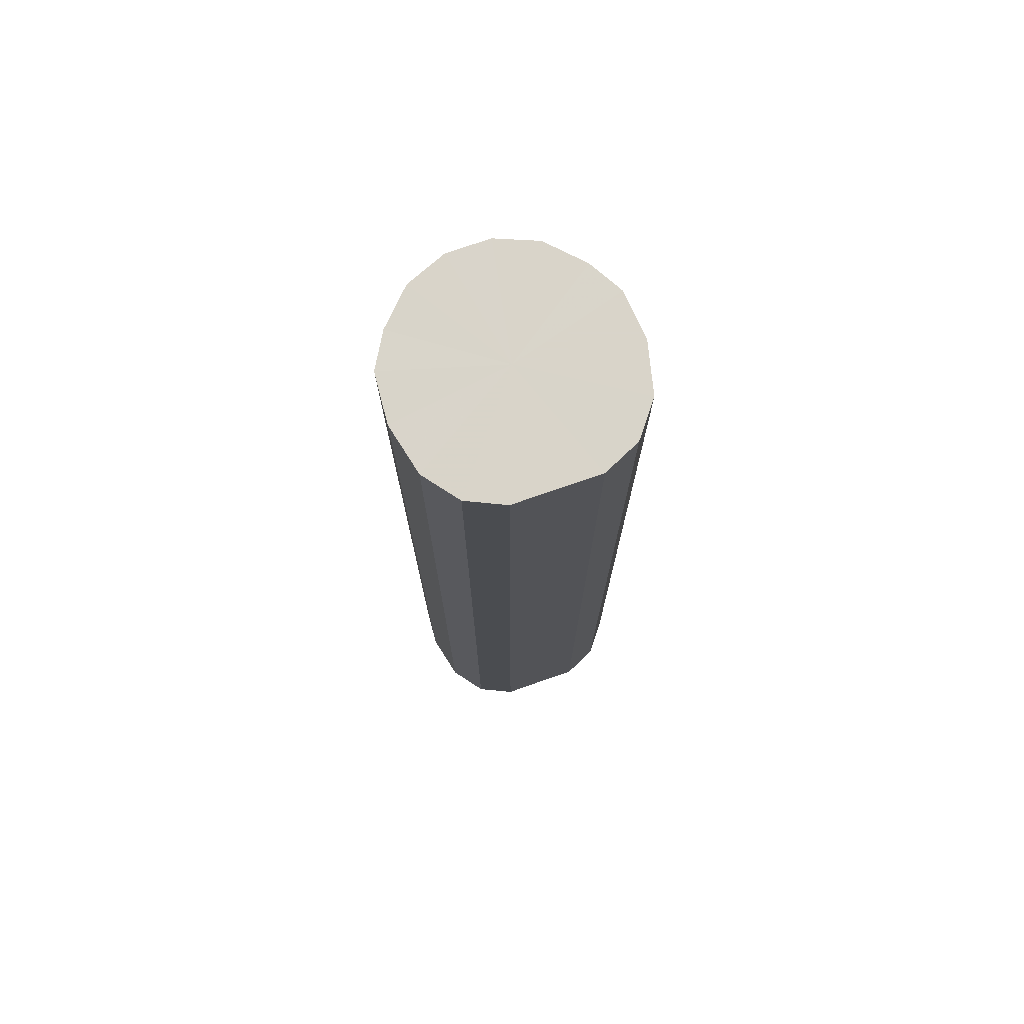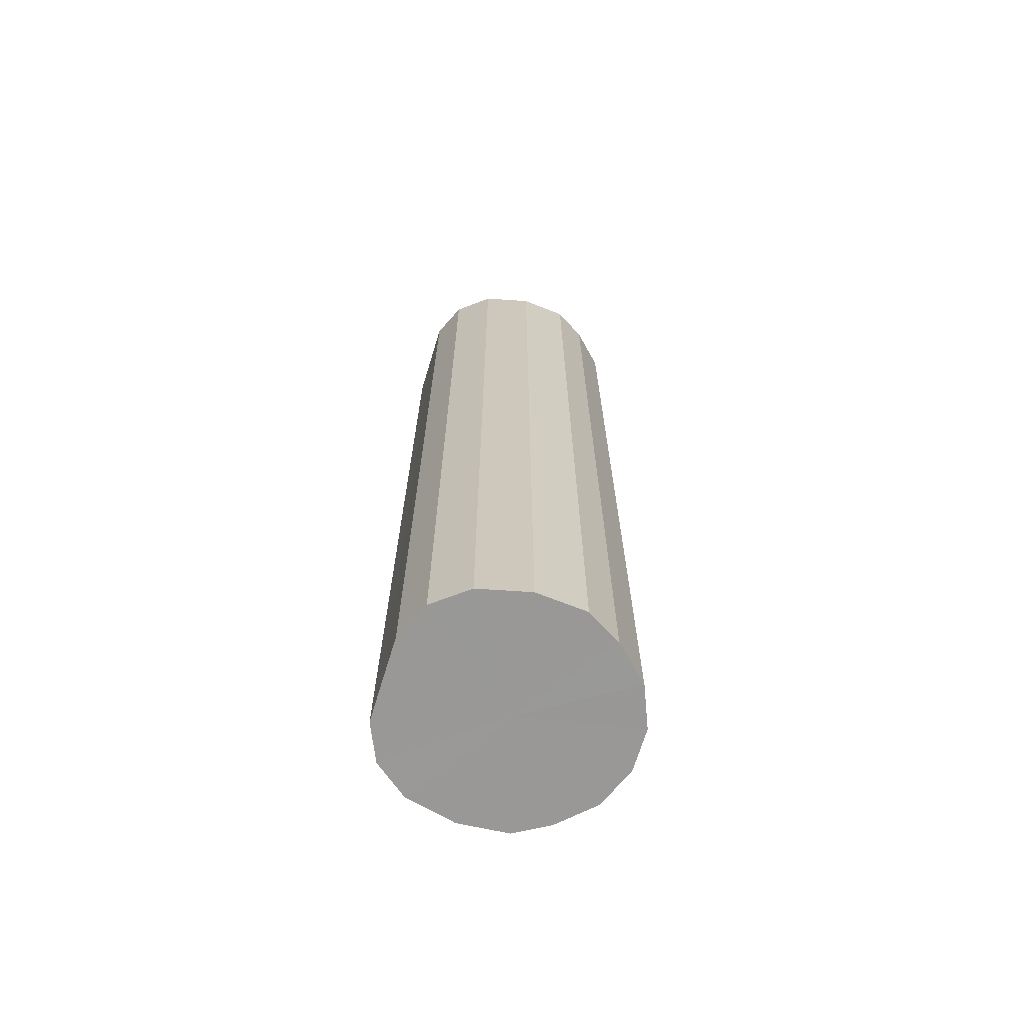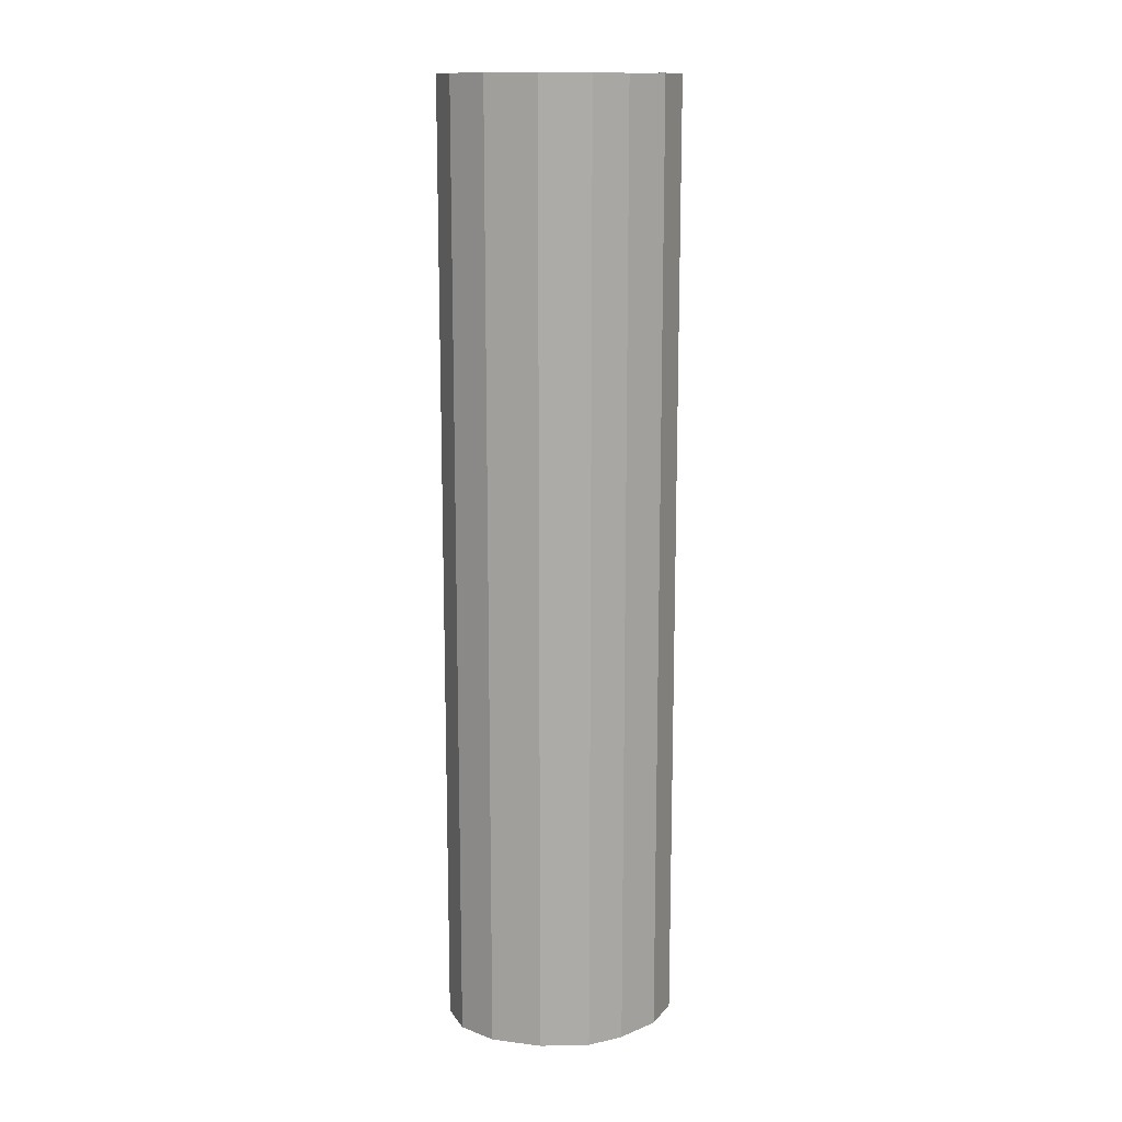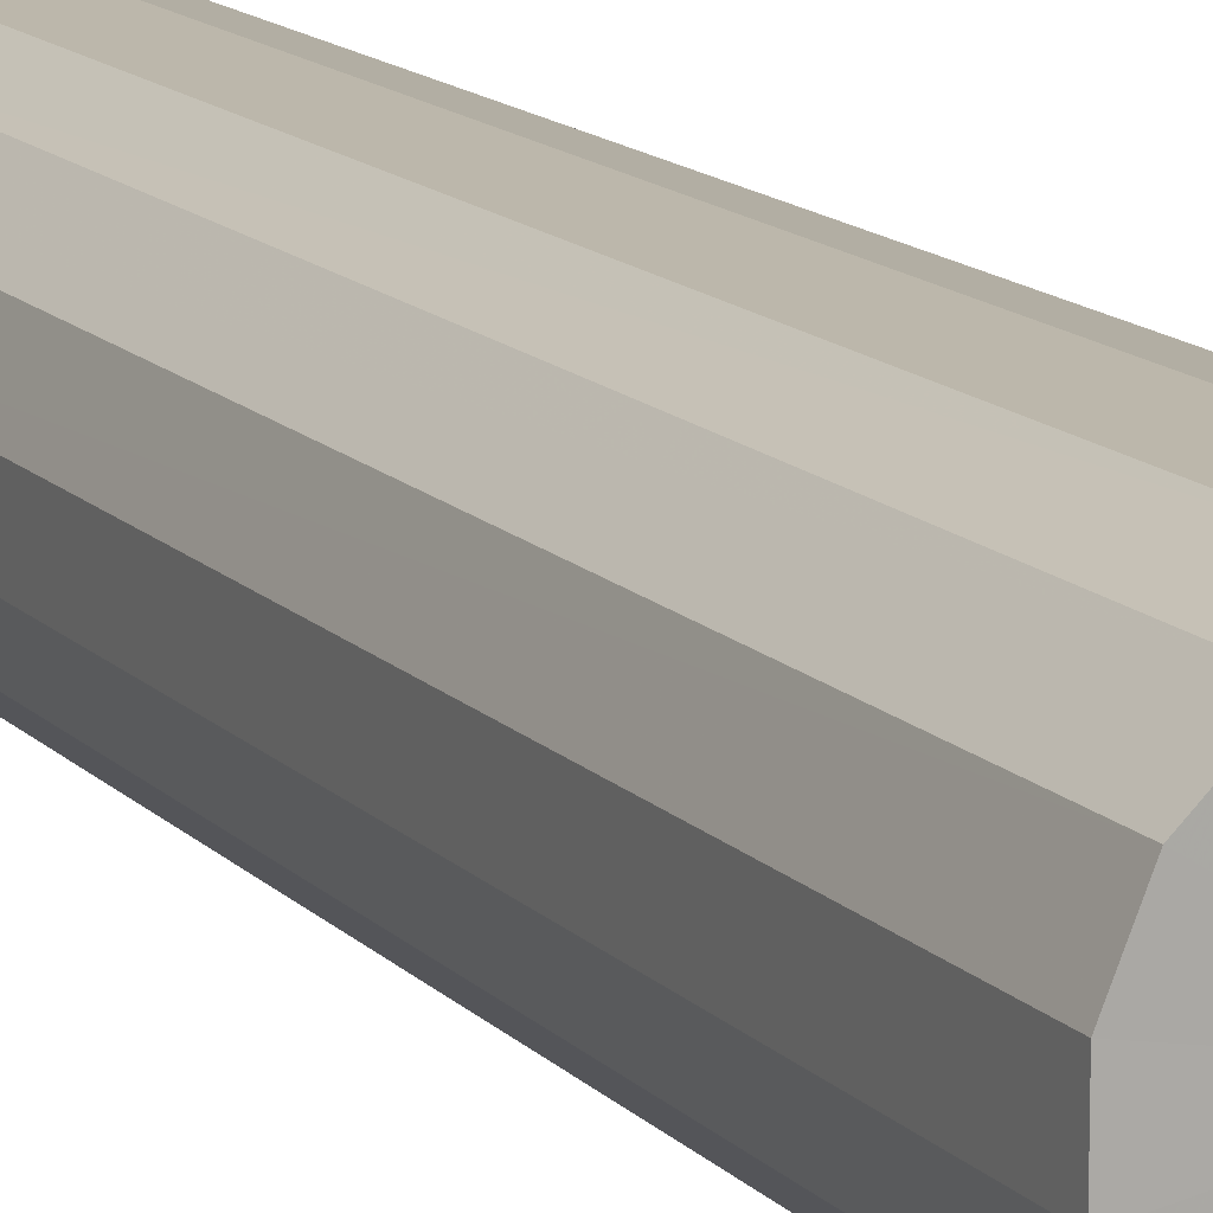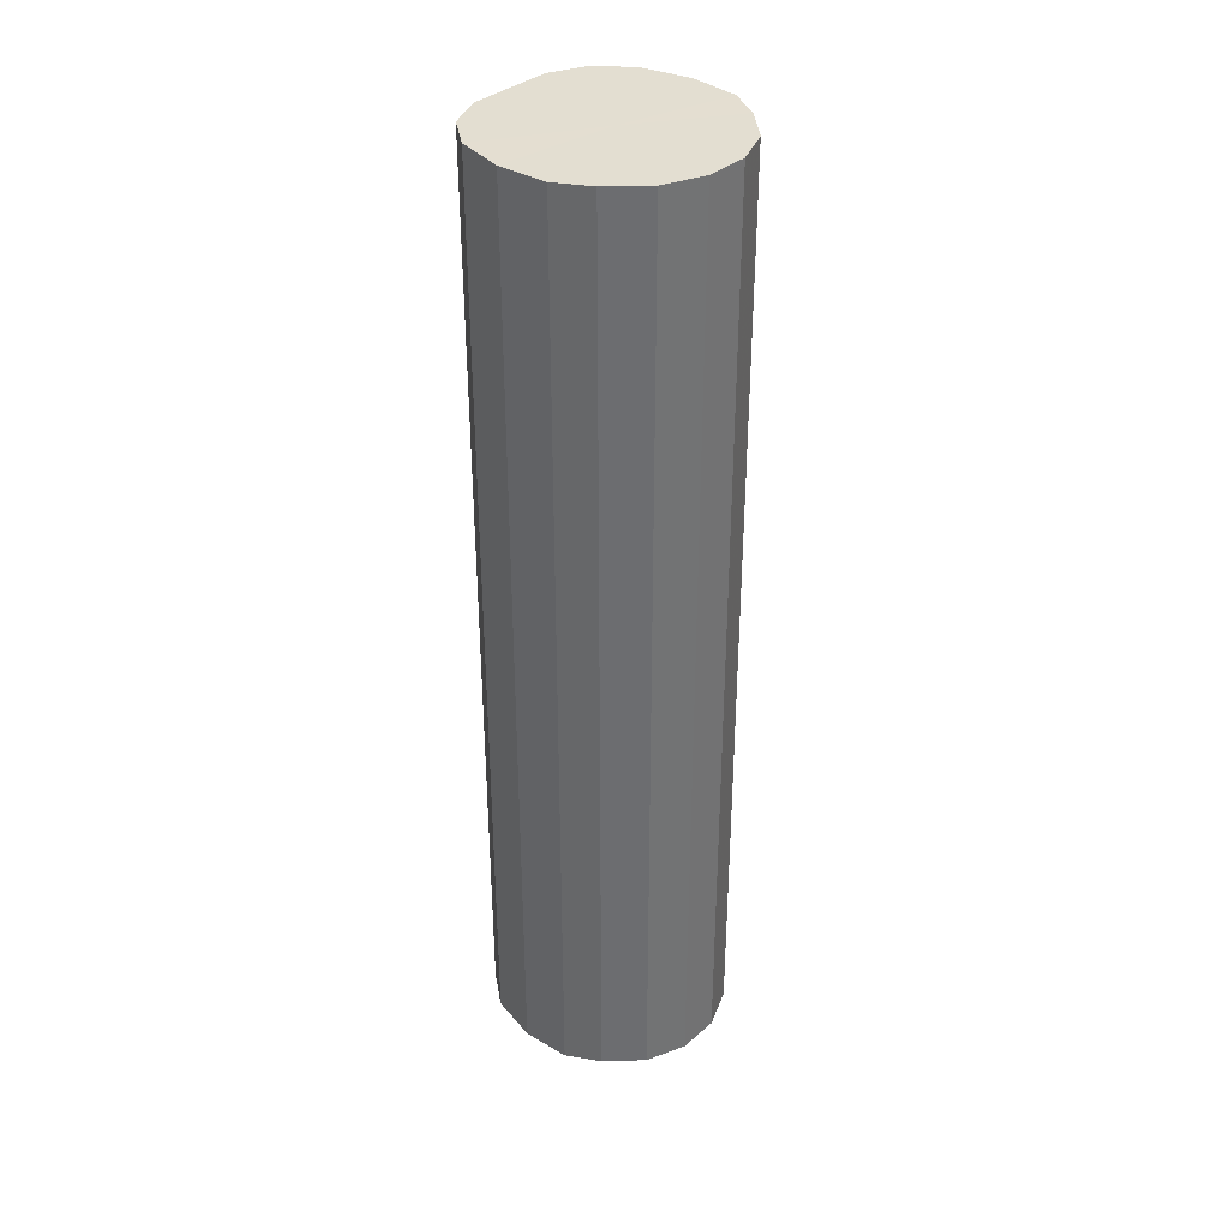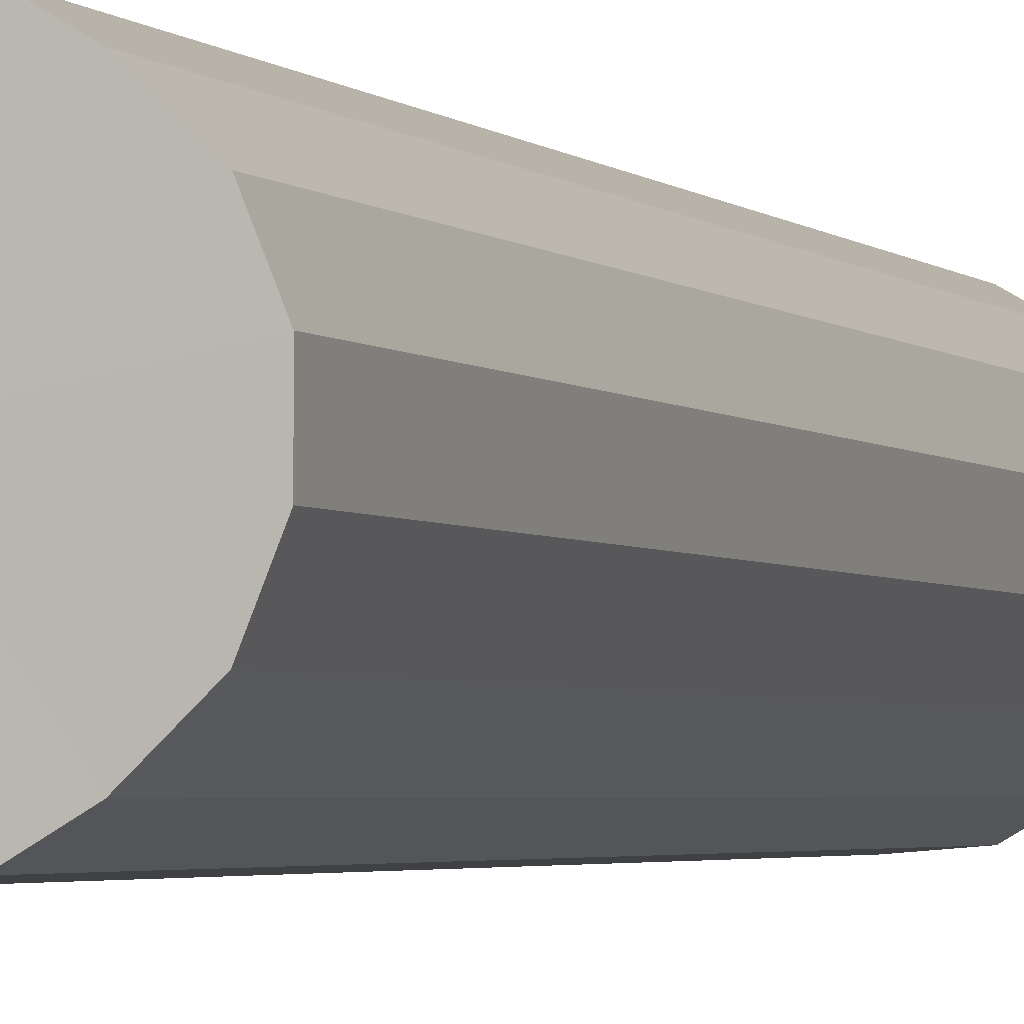
<metadata>
{"format":"obj","ext":"obj","renderer":"f3d","projection":"perspective","resolution":1024,"background":"white","views":[{"elev":74.9,"azim":-109.1,"up":"+Y"},{"elev":-68.6,"azim":-17.1,"up":"+Y"},{"elev":13.9,"azim":2.3,"up":"+Y"},{"elev":13.3,"azim":154.6,"up":"+Z"},{"elev":36.1,"azim":41.9,"up":"+Y"},{"elev":-2.7,"azim":19.8,"up":"+Z"}]}
</metadata>
<code>
o 28620
v 2233 1875 9.205
v 2233 1875 9.18
v 2233 1875 9.205
v 2233 1875 9.158
v 2233 1875 9.18
v 2233 1875 9.231
v 2233 1875 9.231
v 2233 1875 9.142
v 2233 1875 9.158
v 2233 1875 9.253
v 2233 1875 9.253
v 2233 1875 9.135
v 2233 1875 9.142
v 2233 1875 9.268
v 2233 1875 9.268
v 2233 1875 9.137
v 2233 1875 9.135
v 2233 1875 9.275
v 2233 1875 9.275
v 2233 1875 9.149
v 2233 1875 9.137
v 2233 1875 9.273
v 2233 1875 9.273
v 2233 1875 9.168
v 2233 1875 9.149
v 2233 1875 9.261
v 2233 1875 9.261
v 2233 1875 9.192
v 2233 1875 9.168
v 2233 1875 9.242
v 2233 1875 9.242
v 2233 1875 9.218
v 2233 1875 9.192
v 2233 1875 9.218
v 2233 1875 9.205
v 2233 1875 9.18
v 2233 1875 9.18
v 2233 1875 9.158
v 2233 1875 9.158
v 2233 1875 9.231
v 2233 1875 9.205
v 2233 1875 9.253
v 2233 1875 9.231
v 2233 1875 9.142
v 2233 1875 9.142
v 2233 1875 9.268
v 2233 1875 9.253
v 2233 1875 9.275
v 2233 1875 9.268
v 2233 1875 9.135
v 2233 1875 9.135
v 2233 1875 9.273
v 2233 1875 9.275
v 2233 1875 9.261
v 2233 1875 9.273
v 2233 1875 9.137
v 2233 1875 9.137
v 2233 1875 9.242
v 2233 1875 9.261
v 2233 1875 9.218
v 2233 1875 9.242
v 2233 1875 9.149
v 2233 1875 9.149
v 2233 1875 9.192
v 2233 1875 9.218
v 2233 1875 9.168
v 2233 1875 9.192
v 2233 1875 9.168
v 2233 1875 9.205
v 2233 1875 9.18
v 2233 1875 9.205
v 2233 1875 9.158
v 2233 1875 9.231
v 2233 1875 9.142
v 2233 1875 9.253
v 2233 1875 9.135
v 2233 1875 9.268
v 2233 1875 9.137
v 2233 1875 9.275
v 2233 1875 9.149
v 2233 1875 9.273
v 2233 1875 9.168
v 2233 1875 9.261
v 2233 1875 9.192
v 2233 1875 9.242
v 2233 1875 9.218
v 2233 1875 9.205
v 2233 1875 9.205
v 2233 1875 9.18
v 2233 1875 9.231
v 2233 1875 9.158
v 2233 1875 9.253
v 2233 1875 9.142
v 2233 1875 9.268
v 2233 1875 9.135
v 2233 1875 9.275
v 2233 1875 9.137
v 2233 1875 9.273
v 2233 1875 9.149
v 2233 1875 9.261
v 2233 1875 9.168
v 2233 1875 9.242
v 2233 1875 9.192
v 2233 1875 9.218
f 1 2 3
f 2 4 5
f 6 1 7
f 4 8 9
f 10 6 11
f 8 12 13
f 14 10 15
f 12 16 17
f 18 14 19
f 16 20 21
f 22 18 23
f 20 24 25
f 26 22 27
f 24 28 29
f 30 26 31
f 28 32 33
f 32 30 34
f 35 36 37
f 37 38 39
f 40 41 35
f 42 43 40
f 39 44 45
f 46 47 42
f 48 49 46
f 45 50 51
f 52 53 48
f 54 55 52
f 51 56 57
f 58 59 54
f 60 61 58
f 57 62 63
f 64 65 60
f 66 67 64
f 63 68 66
f 69 70 71
f 69 72 70
f 69 71 73
f 69 74 72
f 69 73 75
f 69 76 74
f 69 75 77
f 69 78 76
f 69 77 79
f 69 80 78
f 69 79 81
f 69 82 80
f 69 81 83
f 69 84 82
f 69 83 85
f 69 86 84
f 69 85 86
f 87 88 89
f 87 90 88
f 87 89 91
f 87 92 90
f 87 91 93
f 87 94 92
f 87 93 95
f 87 96 94
f 87 95 97
f 87 98 96
f 87 97 99
f 87 100 98
f 87 99 101
f 87 102 100
f 87 101 103
f 87 104 102
f 87 103 104

</code>
